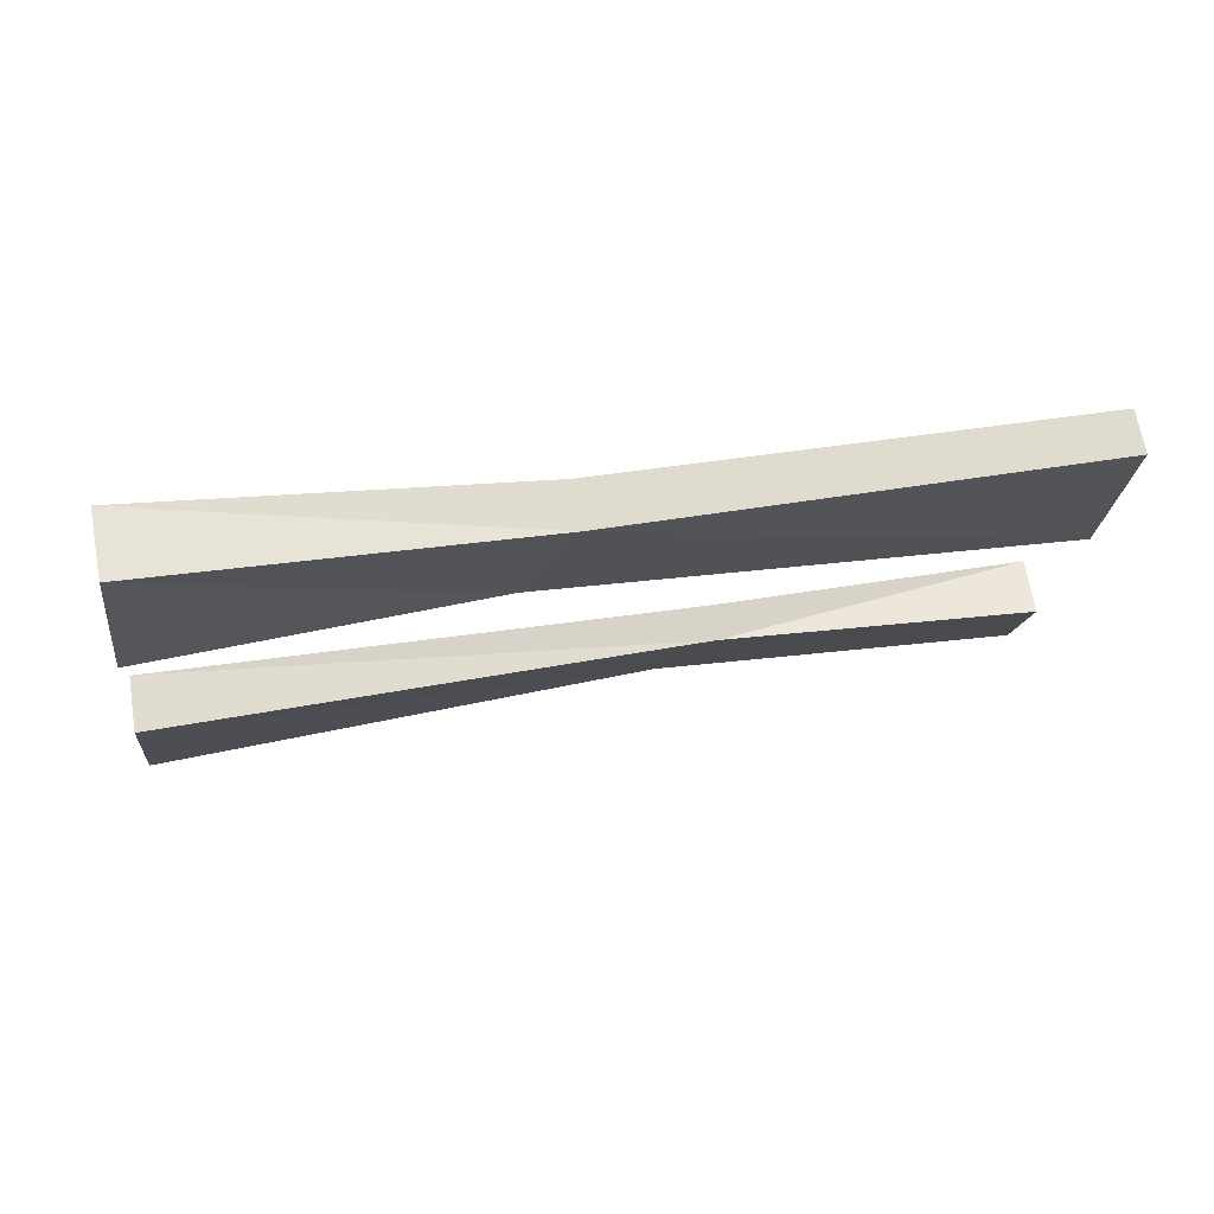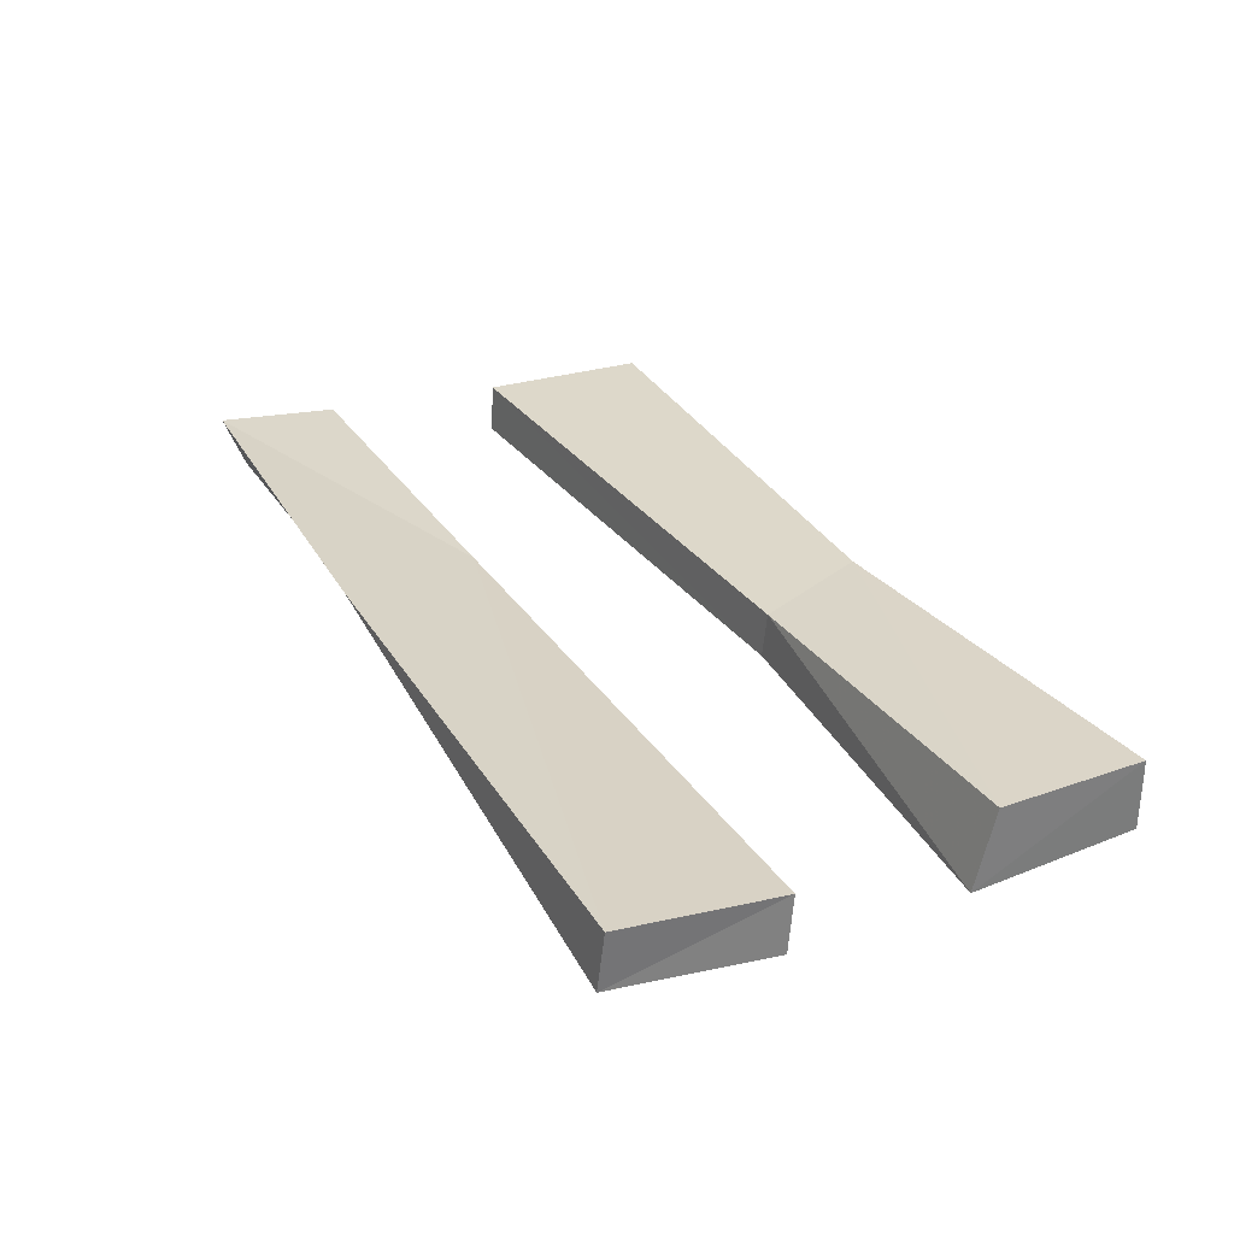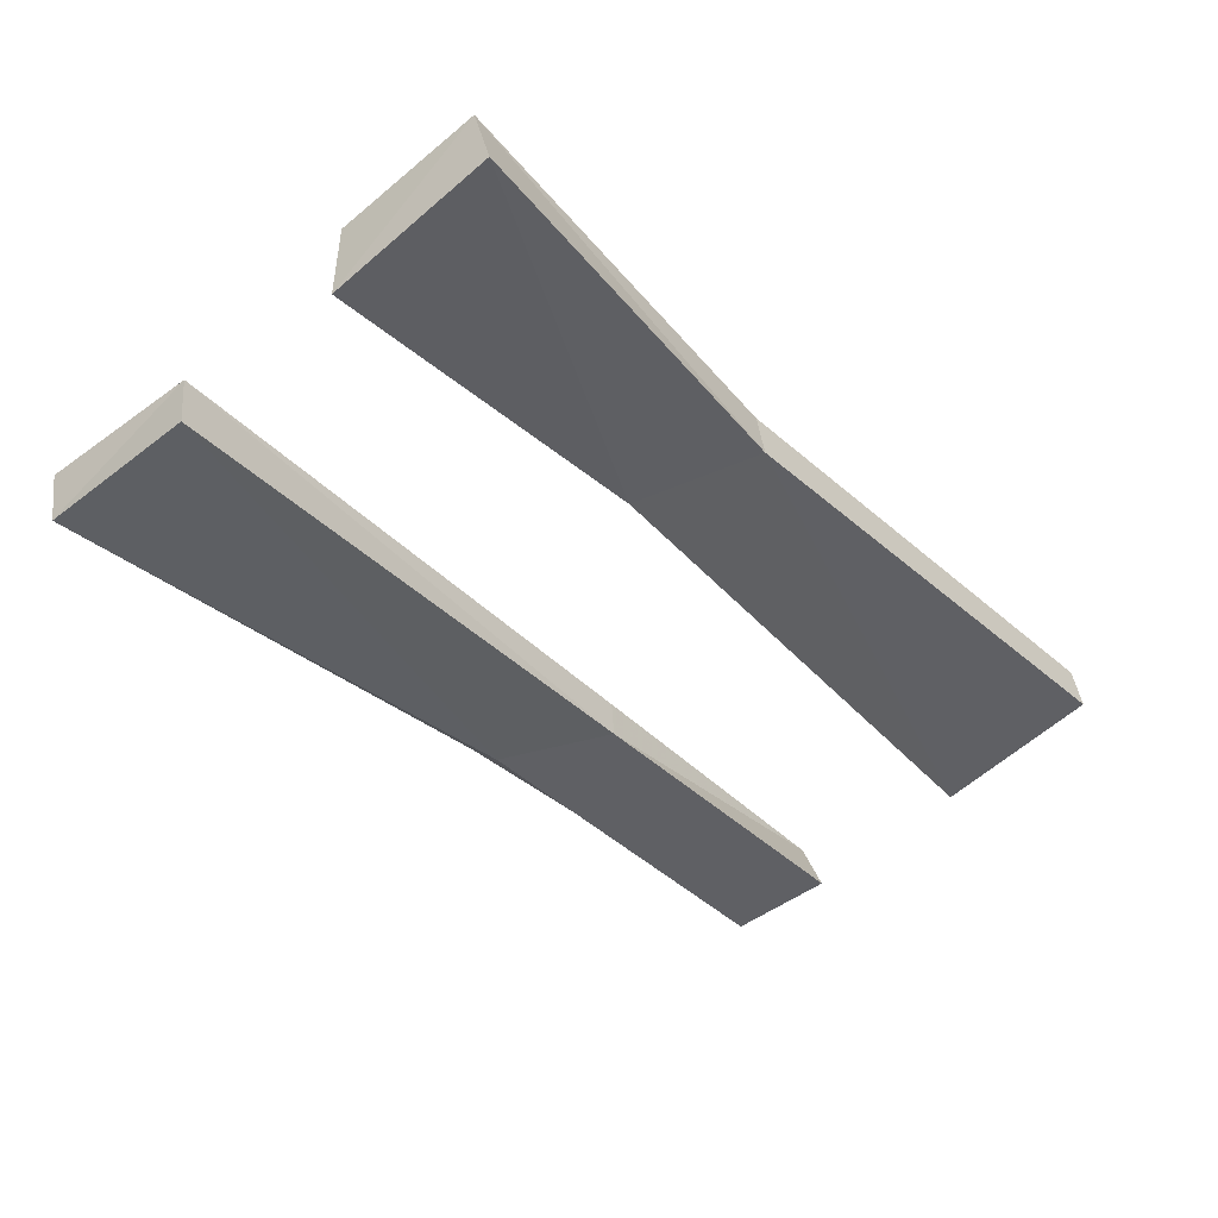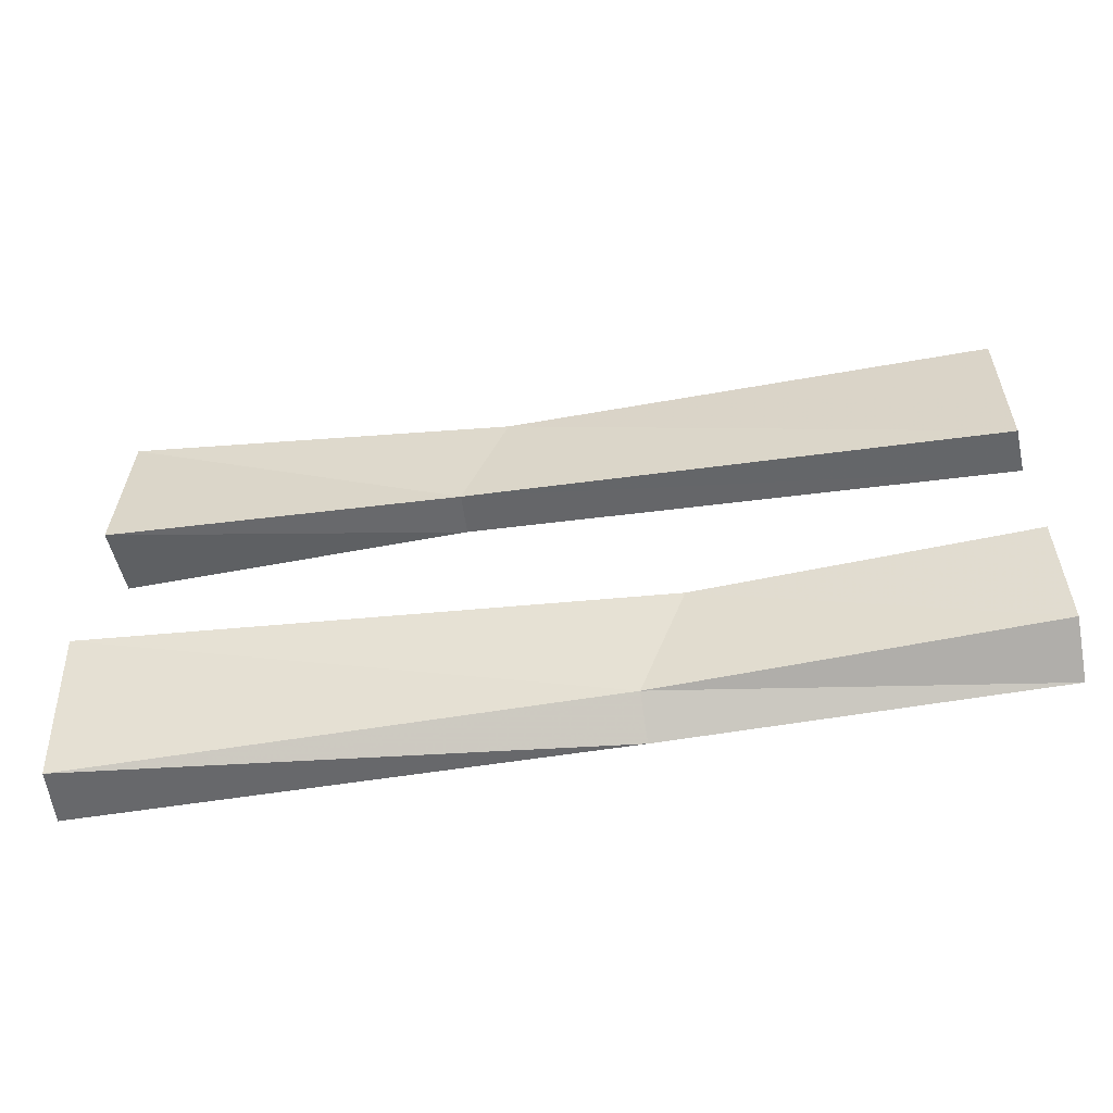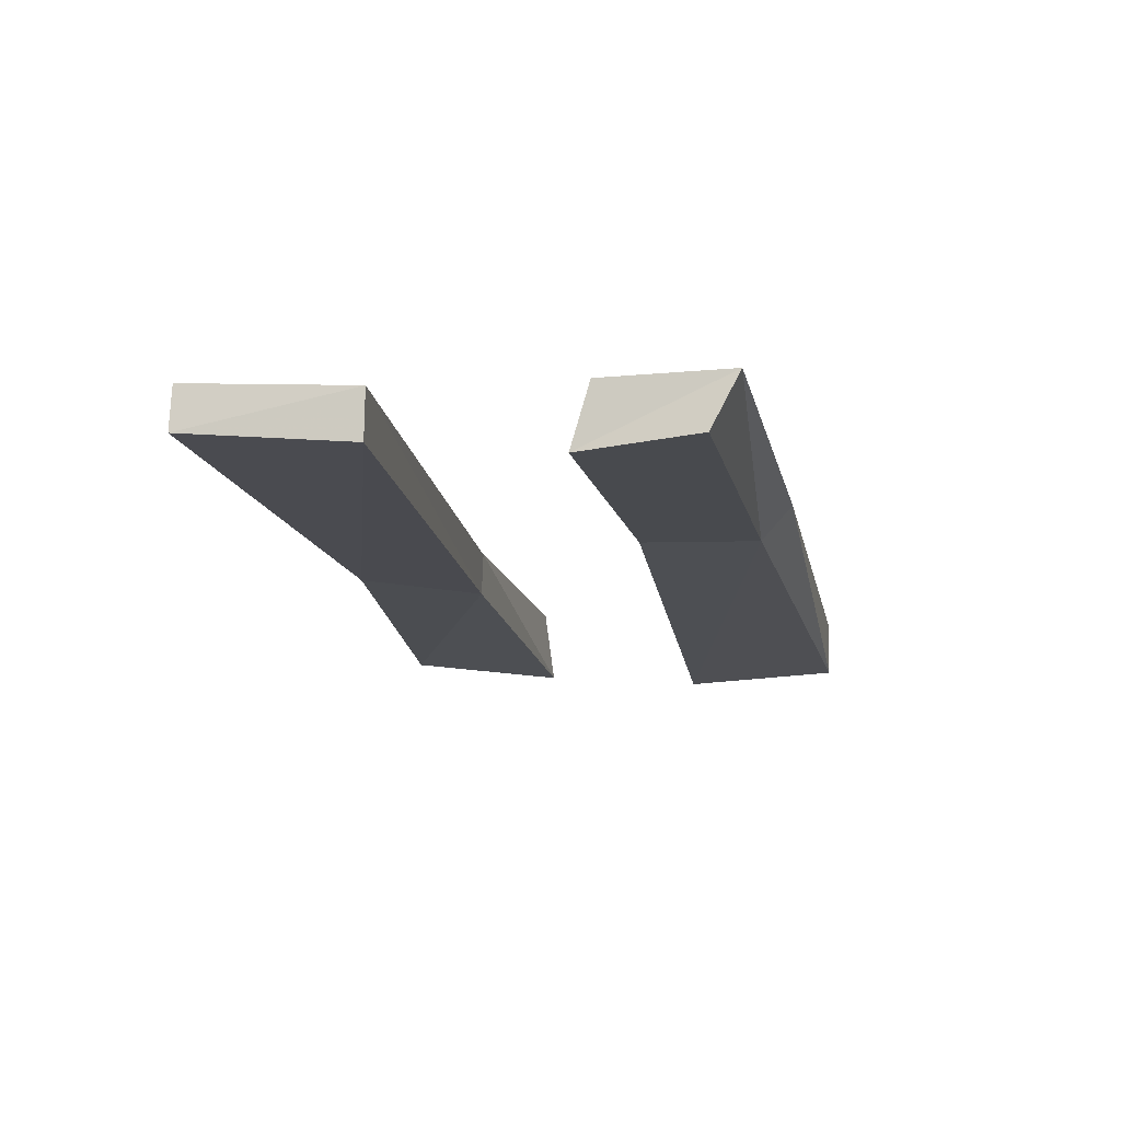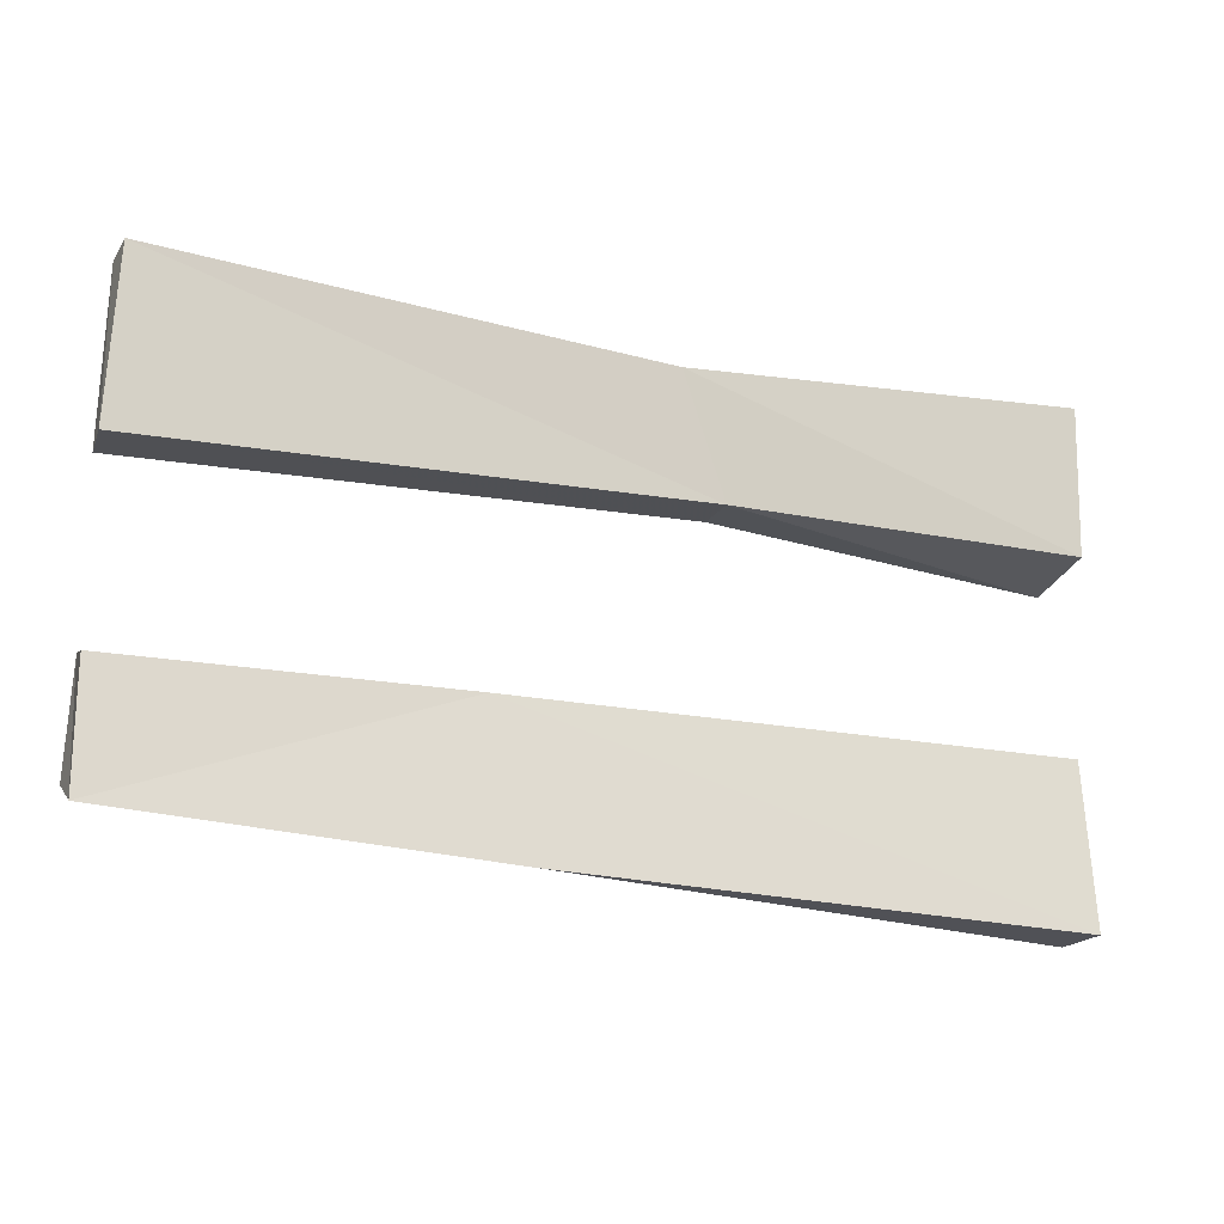
<metadata>
{"format":"obj","ext":"obj","renderer":"f3d","projection":"perspective","resolution":1024,"background":"white","views":[{"elev":-19.5,"azim":-6.7,"up":"+Y"},{"elev":21.0,"azim":-118.4,"up":"+Y"},{"elev":-53.7,"azim":-49.4,"up":"+Y"},{"elev":-52.3,"azim":18.3,"up":"+Z"},{"elev":-5.4,"azim":99.9,"up":"+Y"},{"elev":-19.9,"azim":167.8,"up":"+Z"}]}
</metadata>
<code>
v -0.6484 -0.03906 -0.4609
v -0.6406 -0.0625 -0.1641
v 0.3672 0.1094 -0.1719
v 0.2891 0.1172 -0.4375
v -0.625 -0.1406 -0.4609
v -0.625 -0.1641 -0.1641
v 0.3828 0.04688 -0.1797
v 0.9609 0.2266 -0.1875
v 0.9609 0.2344 -0.4062
v 0.2969 0.05469 -0.3828
v 0.9766 0.1406 -0.3594
v 0.9688 0.1172 -0.1562
v -0.6484 -0.007812 0.1719
v -0.6484 0.007812 0.4375
v 0.0625 0.1016 0.3984
v -0.01562 0.07031 0.1797
v -0.625 -0.1484 0.1484
v -0.625 -0.1172 0.4531
v 0.07812 0.01562 0.3984
v 0.9609 0.1641 0.4531
v 0.9453 0.2422 0.4531
v 0.9609 0.2266 0.1484
v 0 -0.007812 0.1797
v 0.9688 0.1406 0.1484
f 1 2 3
f 1 3 4
f 1 4 5
f 1 5 2
f 2 5 6
f 2 6 7
f 2 7 3
f 3 7 8
f 3 8 9
f 3 9 4
f 4 9 10
f 4 10 5
f 5 10 6
f 6 10 7
f 7 10 11
f 7 11 12
f 7 12 8
f 9 11 10
f 8 12 9
f 9 12 11
f 13 14 15
f 13 15 16
f 15 21 16
f 16 21 22
f 17 23 18
f 18 23 19
f 19 23 24
f 19 24 20
f 13 16 17
f 14 18 19
f 14 19 15
f 15 19 20
f 15 20 21
f 16 22 23
f 16 23 17
f 22 24 23
f 13 17 14
f 14 17 18
f 20 24 22
f 20 22 21

</code>
